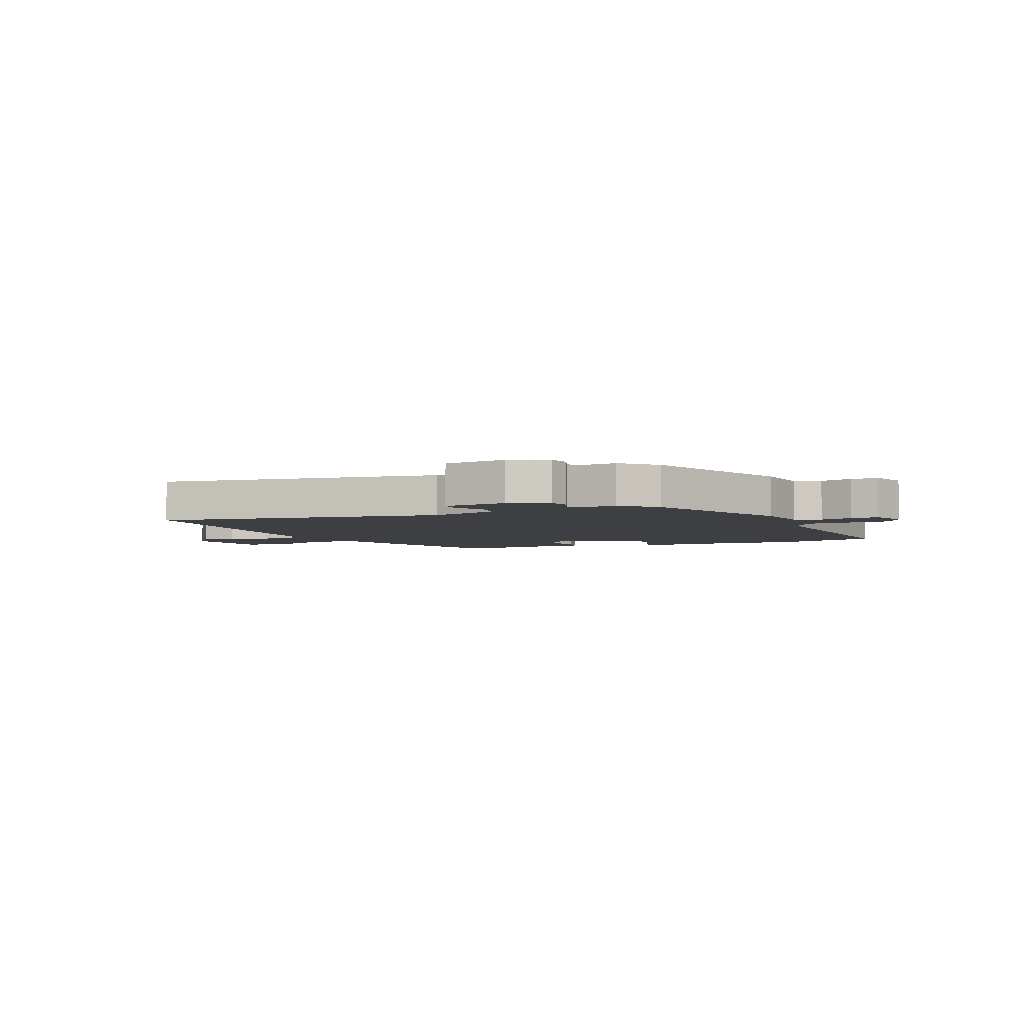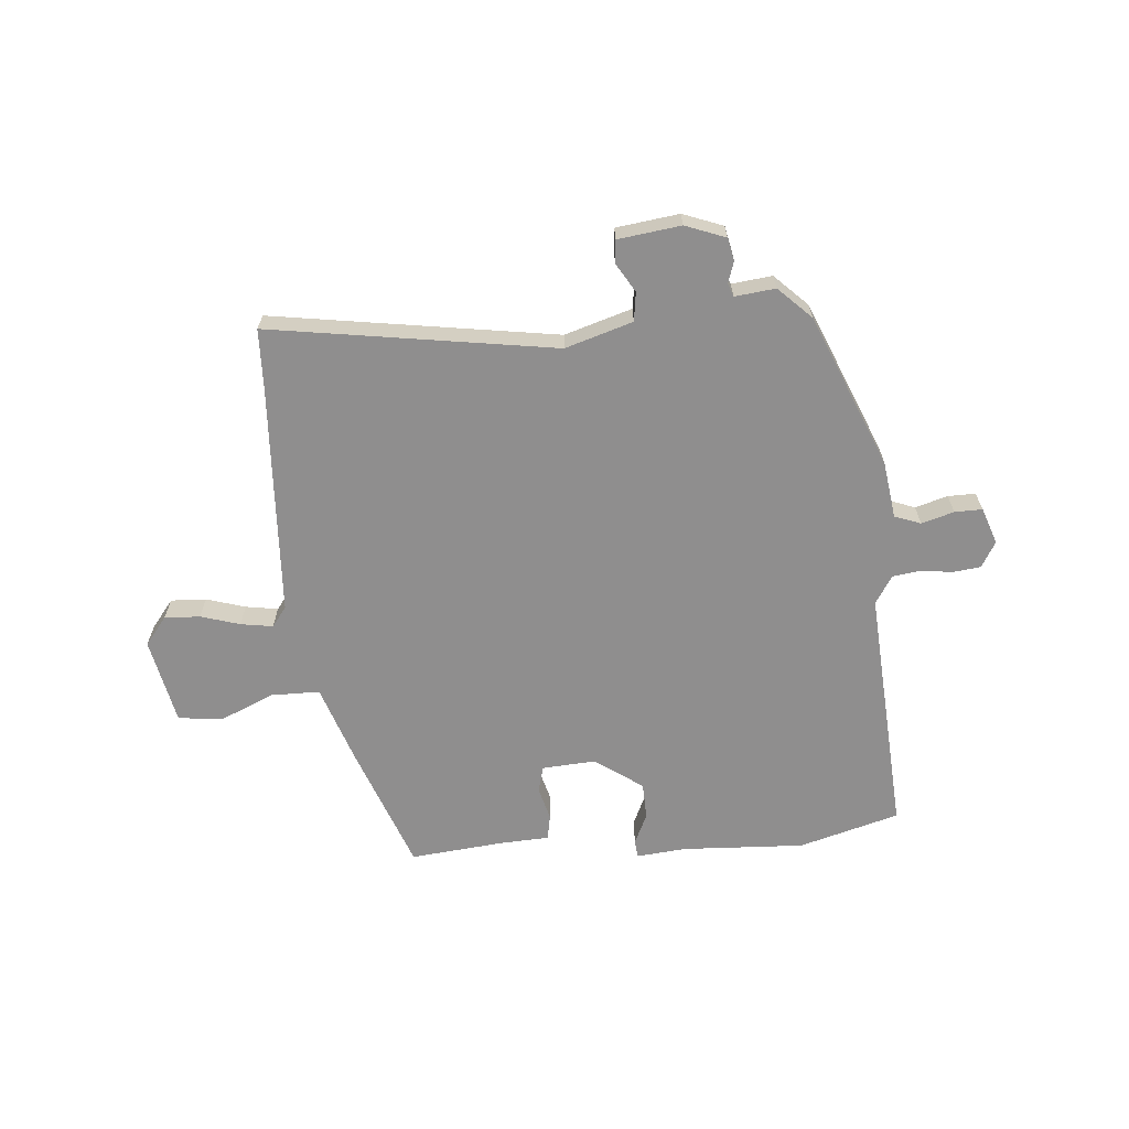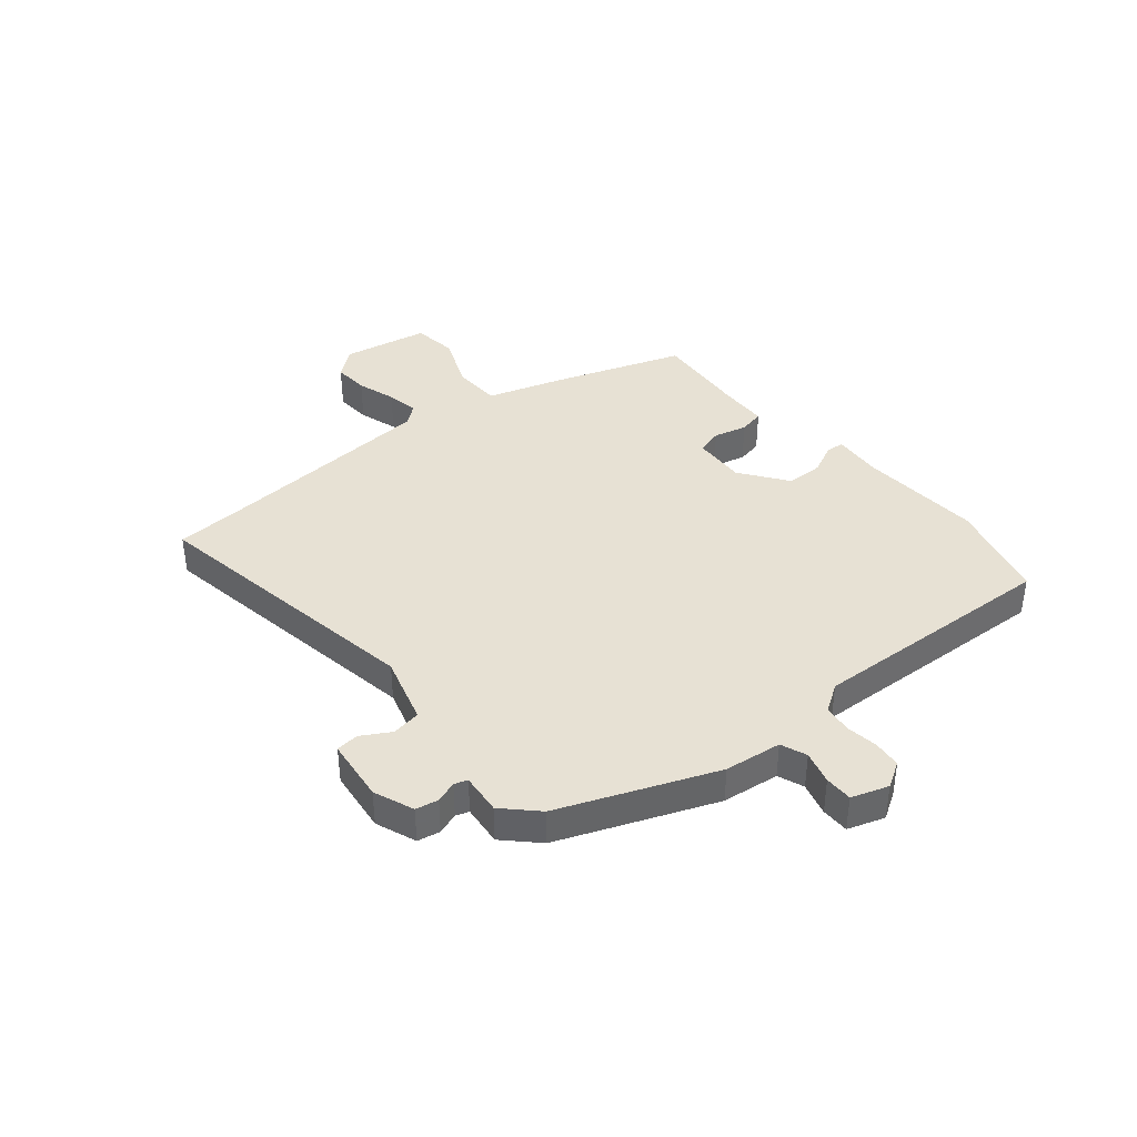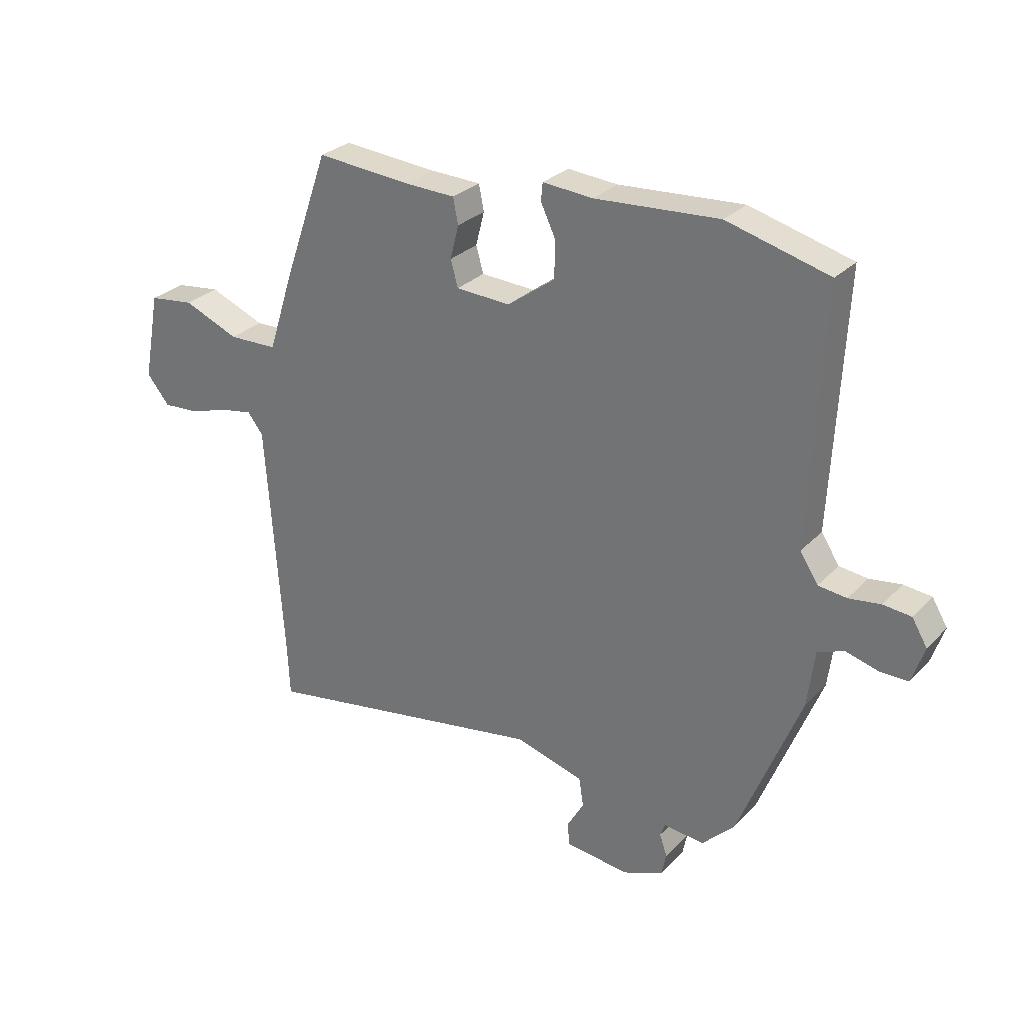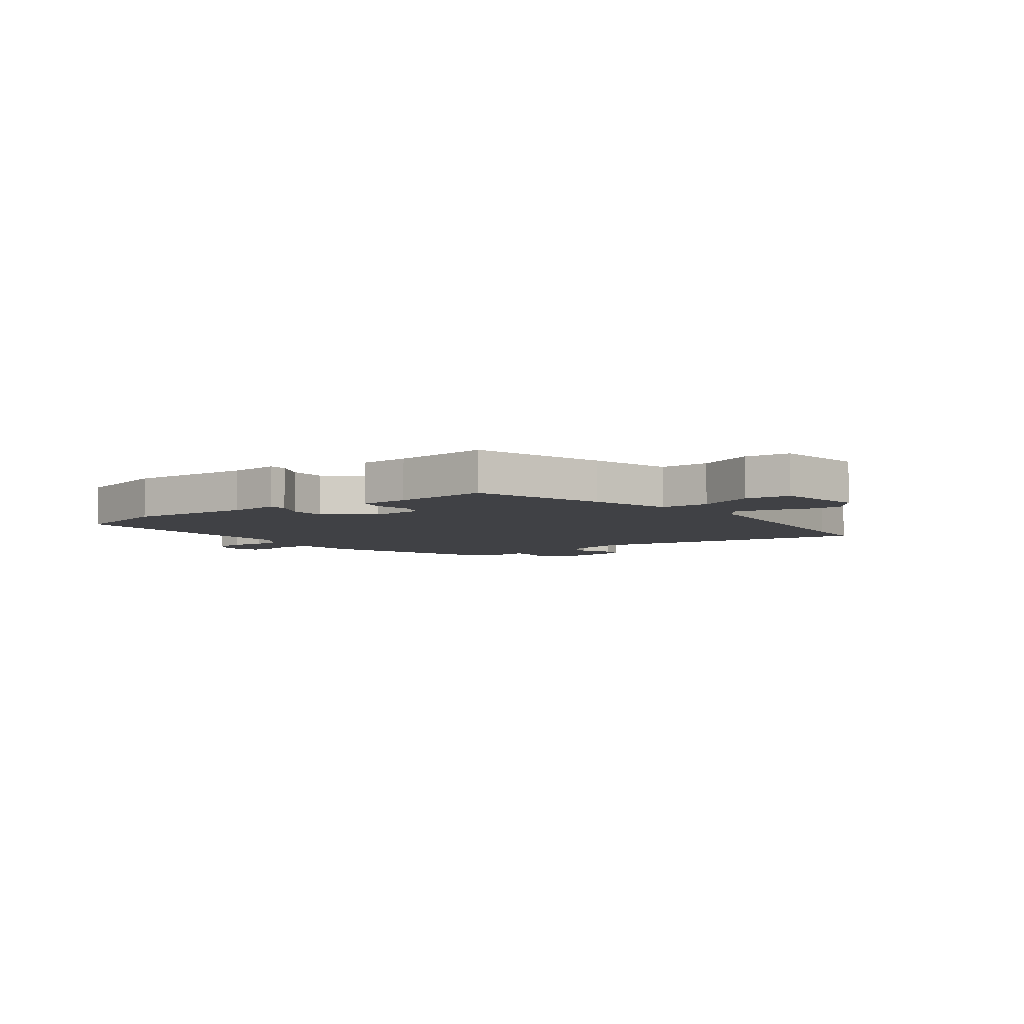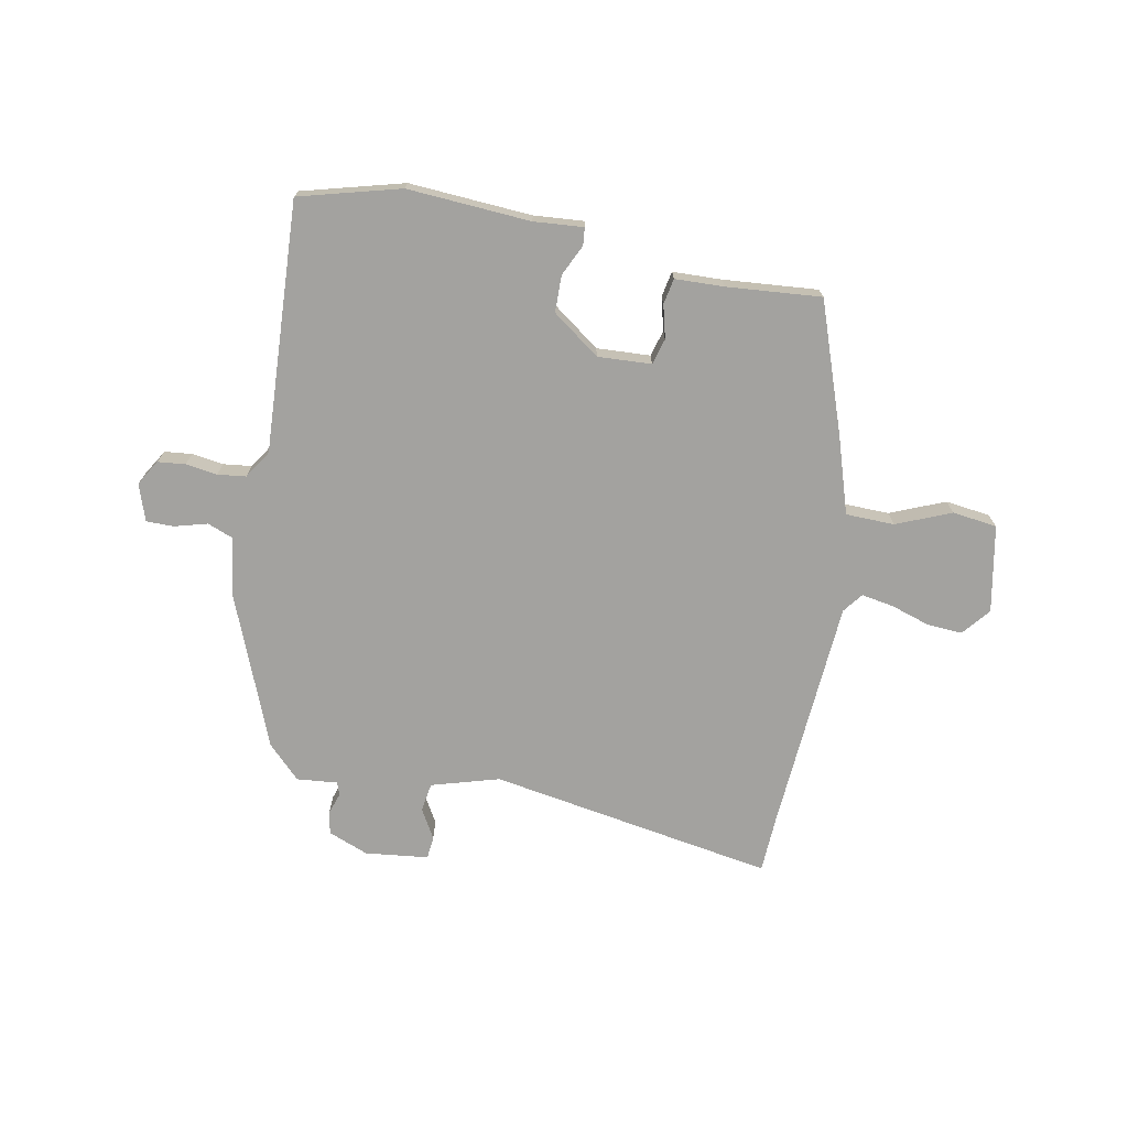
<metadata>
{"format":"obj","ext":"obj","renderer":"f3d","projection":"perspective","resolution":1024,"background":"white","views":[{"elev":-4.3,"azim":-156.1,"up":"+Y"},{"elev":-65.0,"azim":-174.3,"up":"+Y"},{"elev":39.5,"azim":-129.8,"up":"+Y"},{"elev":28.4,"azim":-146.1,"up":"+Z"},{"elev":-5.8,"azim":36.2,"up":"+Y"},{"elev":-72.4,"azim":-10.8,"up":"+Y"}]}
</metadata>
<code>
v -0.531 0.07 0.492
v -0.352 0.07 0.54
v -0.134 0.07 0.526
v -0.046 0.07 0.533
v -0.043 0.07 0.502
v -0.069 0.07 0.447
v -0.068 0.07 0.382
v 0.016 0.07 0.321
v 0.111 0.07 0.326
v 0.124 0.07 0.372
v 0.109 0.07 0.431
v 0.118 0.07 0.476
v 0.205 0.07 0.479
v 0.372 0.07 0.493
v 0.452 0.07 0.266
v 0.496 0.07 0.128
v 0.582 0.07 0.126
v 0.679 0.07 0.166
v 0.758 0.07 0.156
v 0.787 0.07 0.002
v 0.747 0.07 -0.047
v 0.684 0.07 -0.043
v 0.615 0.07 -0.021
v 0.558 0.07 -0.011
v 0.531 0.07 -0.046
v 0.502 0.07 -0.458
v 0.497 0.07 -0.562
v -0.008 0.07 -0.477
v -0.128 0.07 -0.512
v -0.136 0.07 -0.563
v -0.106 0.07 -0.615
v -0.11 0.07 -0.655
v -0.222 0.07 -0.668
v -0.293 0.07 -0.64
v -0.301 0.07 -0.6
v -0.288 0.07 -0.562
v -0.296 0.07 -0.539
v -0.368 0.07 -0.546
v -0.425 0.07 -0.489
v -0.534 0.07 -0.216
v -0.547 0.07 -0.115
v -0.593 0.07 -0.097
v -0.651 0.07 -0.113
v -0.7 0.07 -0.113
v -0.722 0.07 -0.048
v -0.695 0.07 -0.003
v -0.646 0.07 0.002
v -0.59 0.07 -0.006
v -0.54 0.07 0
v -0.508 0.07 0.049
v -0.531 0 0.492
v -0.352 0 0.54
v -0.134 0 0.526
v -0.046 0 0.533
v -0.043 0 0.502
v -0.069 0 0.447
v -0.068 0 0.382
v 0.016 0 0.321
v 0.111 0 0.326
v 0.124 0 0.372
v 0.109 0 0.431
v 0.118 0 0.476
v 0.205 0 0.479
v 0.372 0 0.493
v 0.452 0 0.266
v 0.496 0 0.128
v 0.582 0 0.126
v 0.679 0 0.166
v 0.758 0 0.156
v 0.787 0 0.002
v 0.747 0 -0.047
v 0.684 0 -0.043
v 0.615 0 -0.021
v 0.558 0 -0.011
v 0.531 0 -0.046
v 0.502 0 -0.458
v 0.497 0 -0.562
v -0.008 0 -0.477
v -0.128 0 -0.512
v -0.136 0 -0.563
v -0.106 0 -0.615
v -0.11 0 -0.655
v -0.222 0 -0.668
v -0.293 0 -0.64
v -0.301 0 -0.6
v -0.288 0 -0.562
v -0.296 0 -0.539
v -0.368 0 -0.546
v -0.425 0 -0.489
v -0.534 0 -0.216
v -0.547 0 -0.115
v -0.593 0 -0.097
v -0.651 0 -0.113
v -0.7 0 -0.113
v -0.722 0 -0.048
v -0.695 0 -0.003
v -0.646 0 0.002
v -0.59 0 -0.006
v -0.54 0 0
v -0.508 0 0.049
f 45 46 47 48
f 45 48 49
f 42 43 44 45
f 42 45 49
f 41 42 49 50
f 37 38 39 40
f 37 40 41 50
f 33 34 35 36
f 33 36 37
f 30 31 32 33
f 29 30 33 37
f 28 29 37 50
f 26 27 28 50
f 20 21 22 23
f 20 23 24
f 17 18 19 20
f 16 17 20 24
f 13 14 15 16
f 13 16 24 25
f 10 11 12 13
f 9 10 13 25
f 3 4 5 6
f 3 6 7
f 2 3 7
f 1 2 7 8
f 26 50 1 8
f 8 9 25 26
f 98 97 96 95
f 99 98 95
f 95 94 93 92
f 99 95 92
f 100 99 92 91
f 90 89 88 87
f 100 91 90 87
f 86 85 84 83
f 87 86 83
f 83 82 81 80
f 87 83 80 79
f 100 87 79 78
f 100 78 77 76
f 73 72 71 70
f 74 73 70
f 70 69 68 67
f 74 70 67 66
f 66 65 64 63
f 75 74 66 63
f 63 62 61 60
f 75 63 60 59
f 56 55 54 53
f 57 56 53
f 57 53 52
f 58 57 52 51
f 58 51 100 76
f 76 75 59 58
f 1 51 52 2
f 2 52 53 3
f 3 53 54 4
f 4 54 55 5
f 5 55 56 6
f 6 56 57 7
f 7 57 58 8
f 8 58 59 9
f 9 59 60 10
f 10 60 61 11
f 11 61 62 12
f 12 62 63 13
f 13 63 64 14
f 14 64 65 15
f 15 65 66 16
f 16 66 67 17
f 17 67 68 18
f 18 68 69 19
f 19 69 70 20
f 20 70 71 21
f 21 71 72 22
f 22 72 73 23
f 23 73 74 24
f 24 74 75 25
f 25 75 76 26
f 26 76 77 27
f 27 77 78 28
f 28 78 79 29
f 29 79 80 30
f 30 80 81 31
f 31 81 82 32
f 32 82 83 33
f 33 83 84 34
f 34 84 85 35
f 35 85 86 36
f 36 86 87 37
f 37 87 88 38
f 38 88 89 39
f 39 89 90 40
f 40 90 91 41
f 41 91 92 42
f 42 92 93 43
f 43 93 94 44
f 44 94 95 45
f 45 95 96 46
f 46 96 97 47
f 47 97 98 48
f 48 98 99 49
f 49 99 100 50
f 50 100 51 1

</code>
